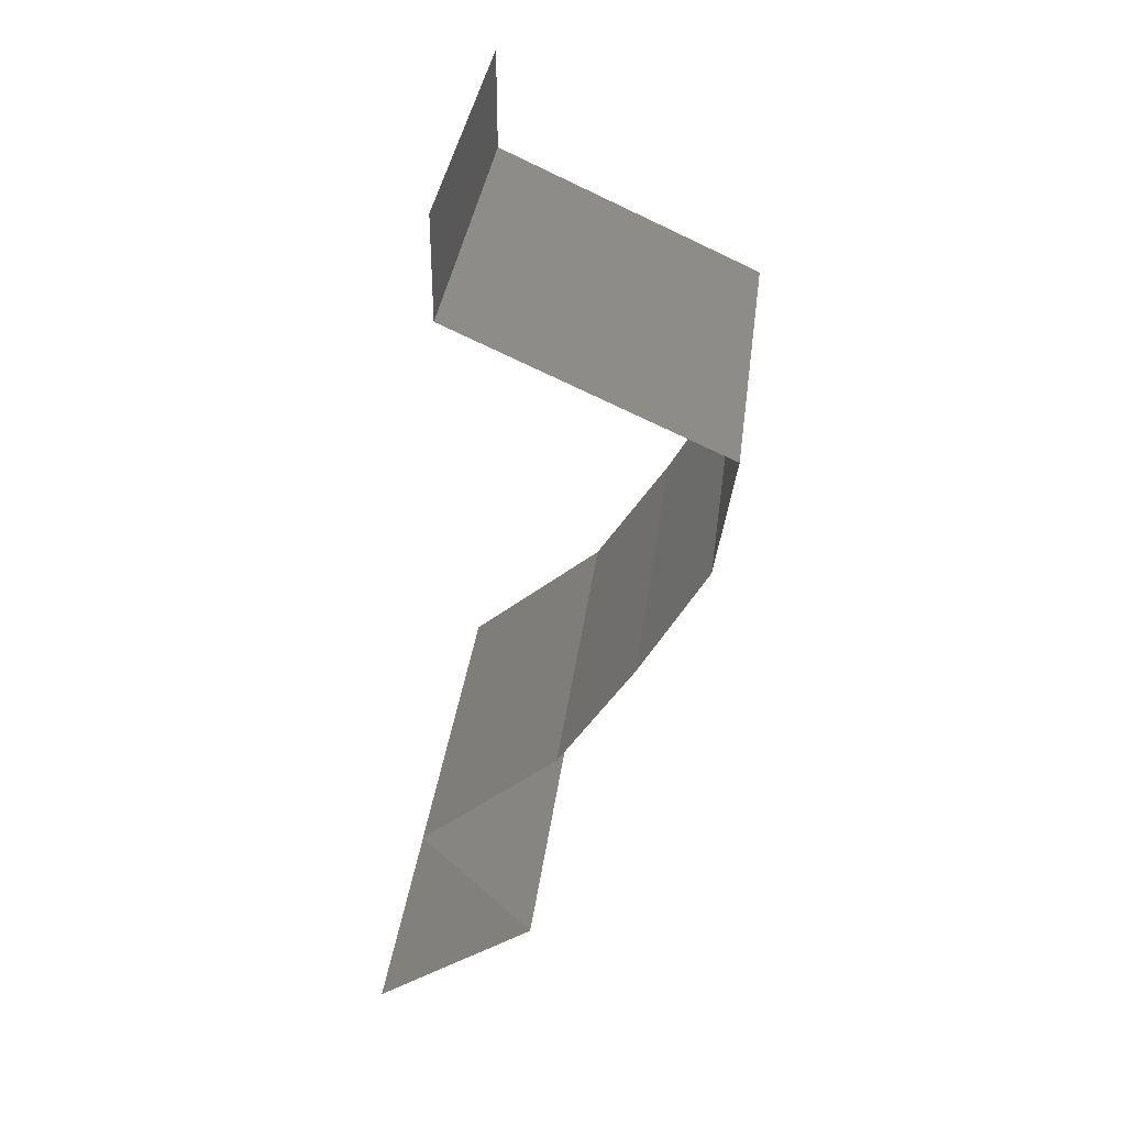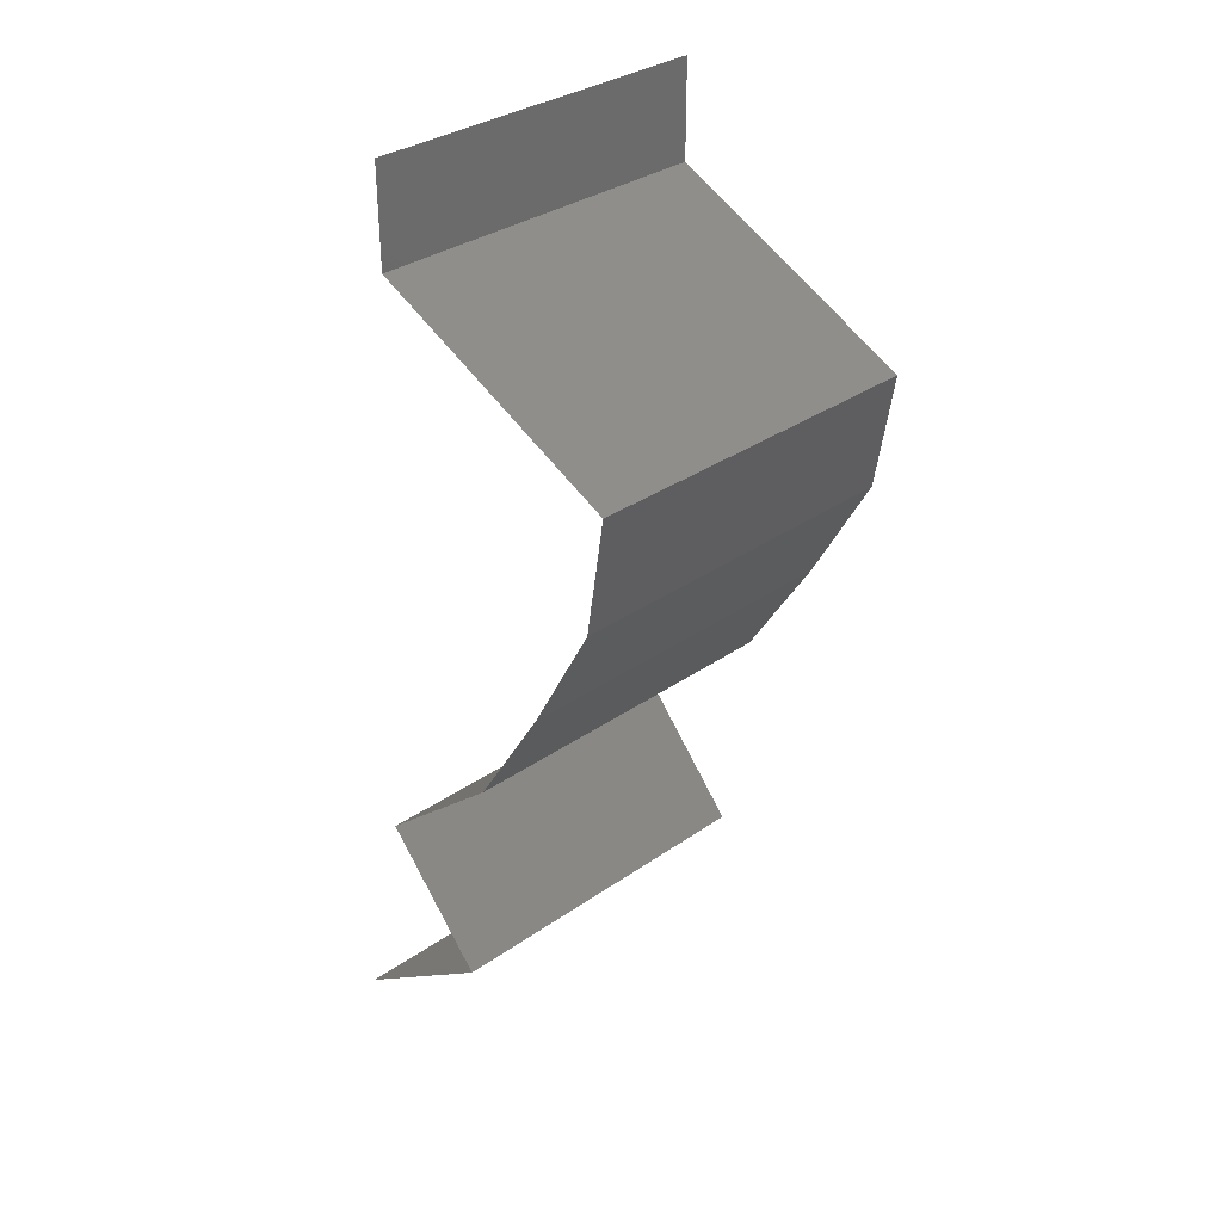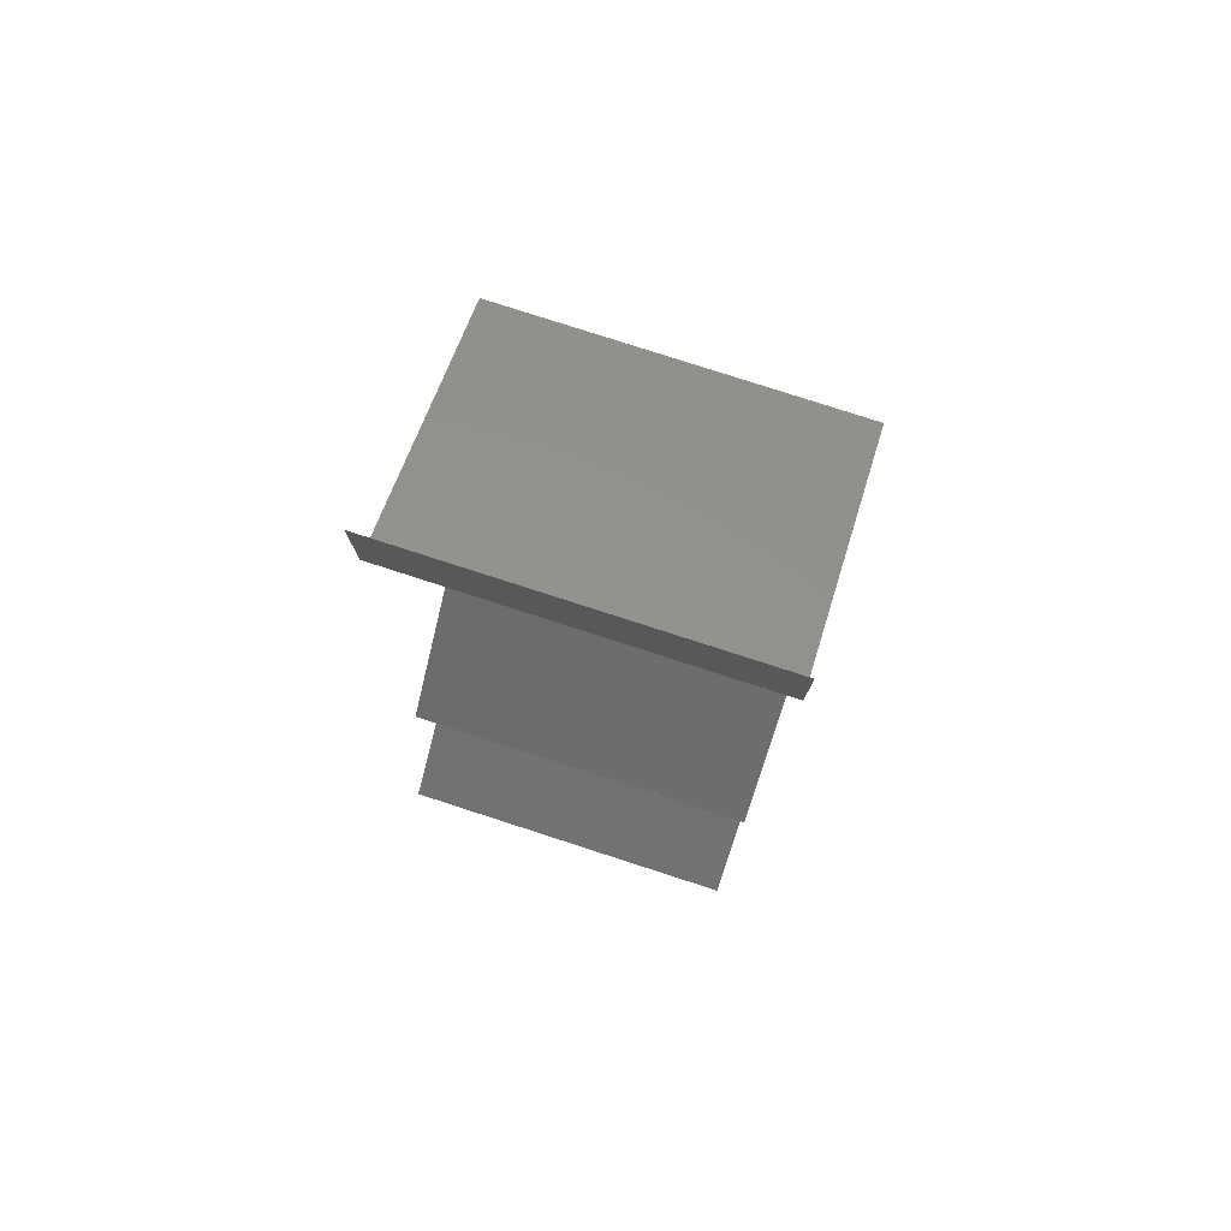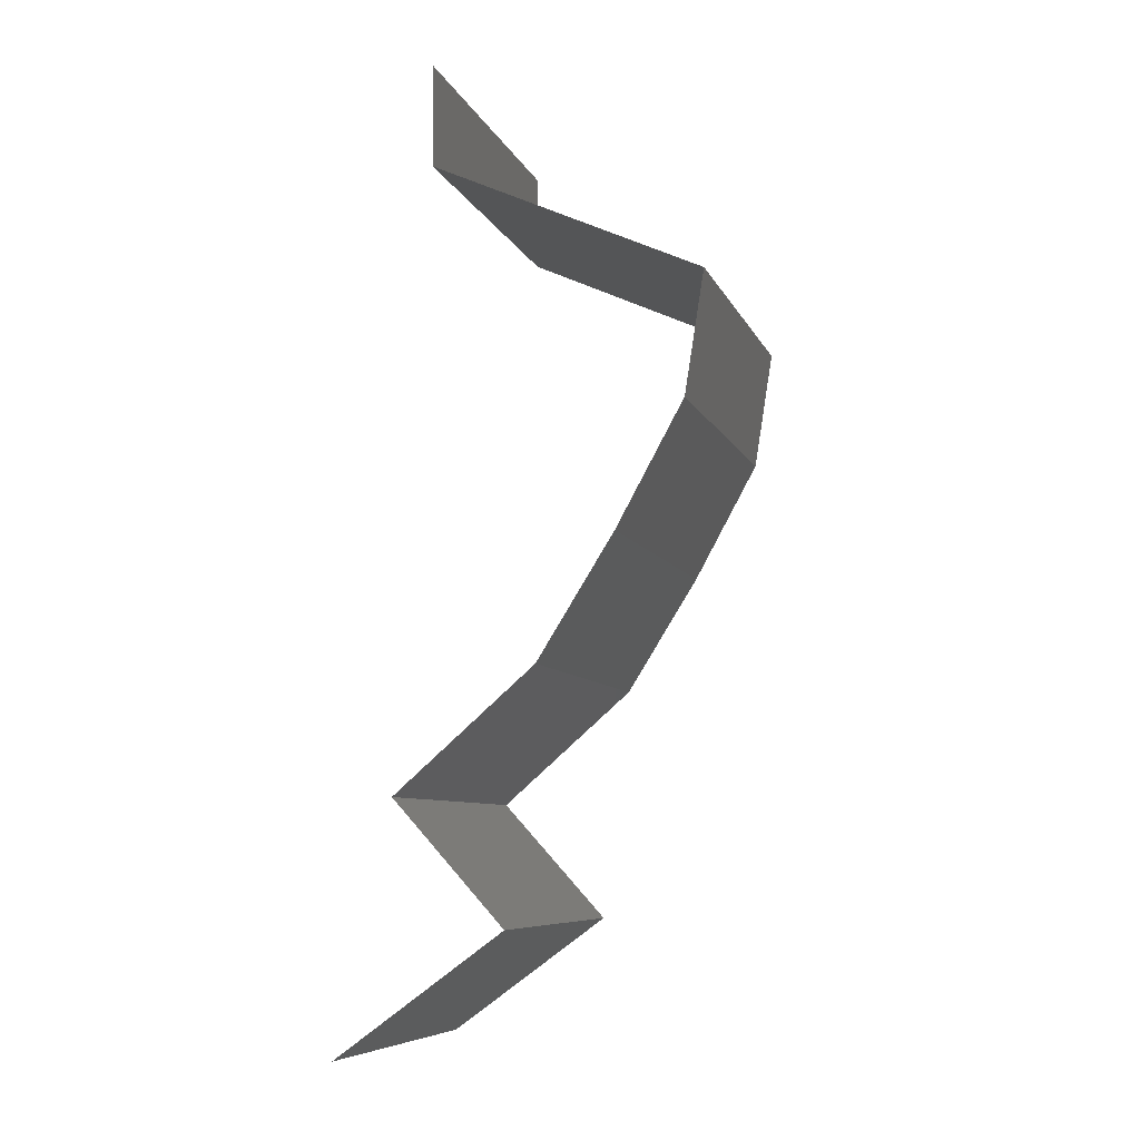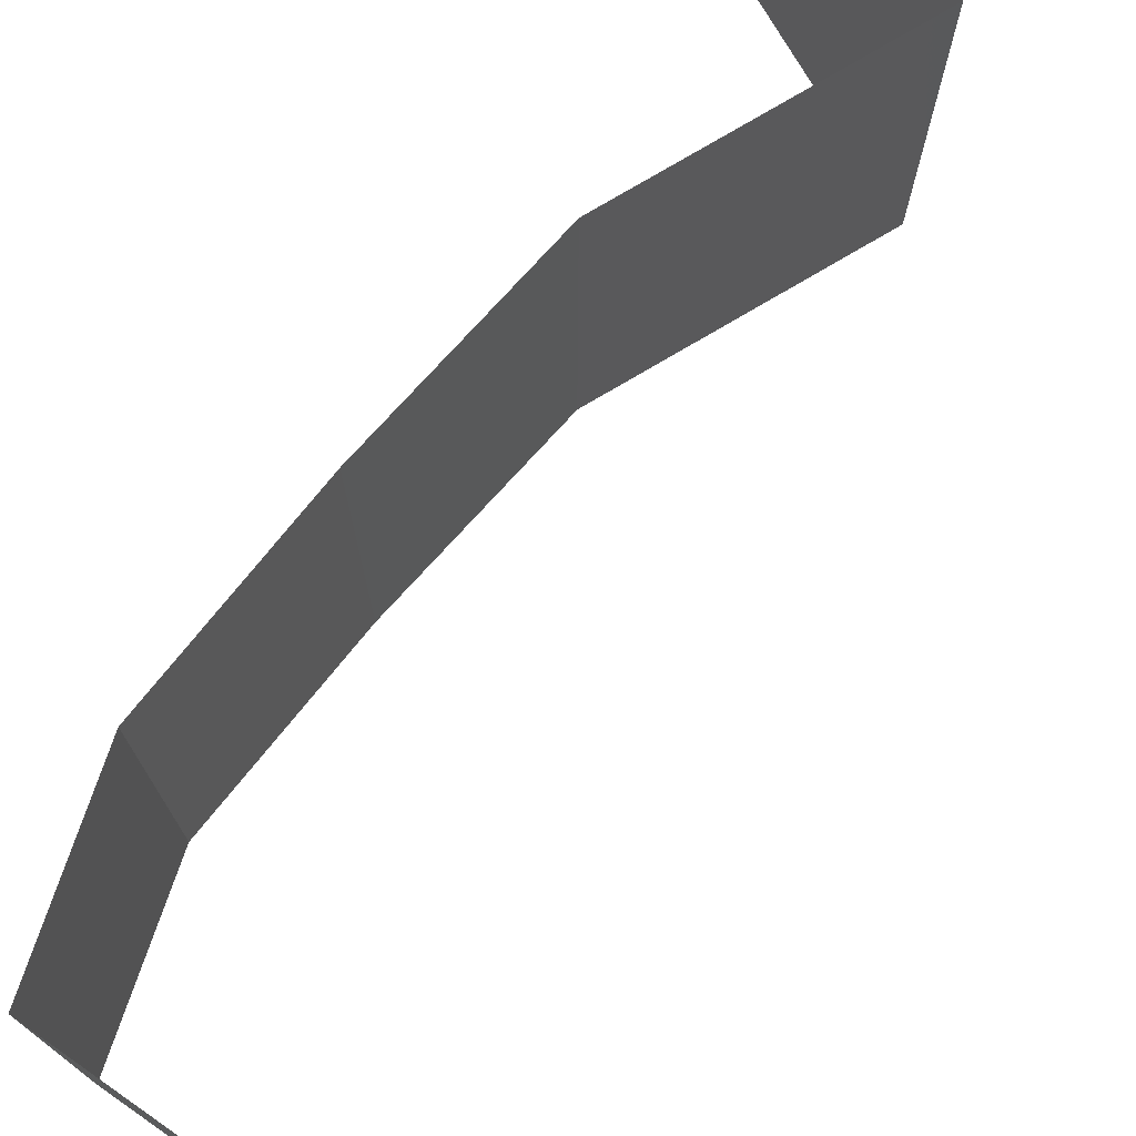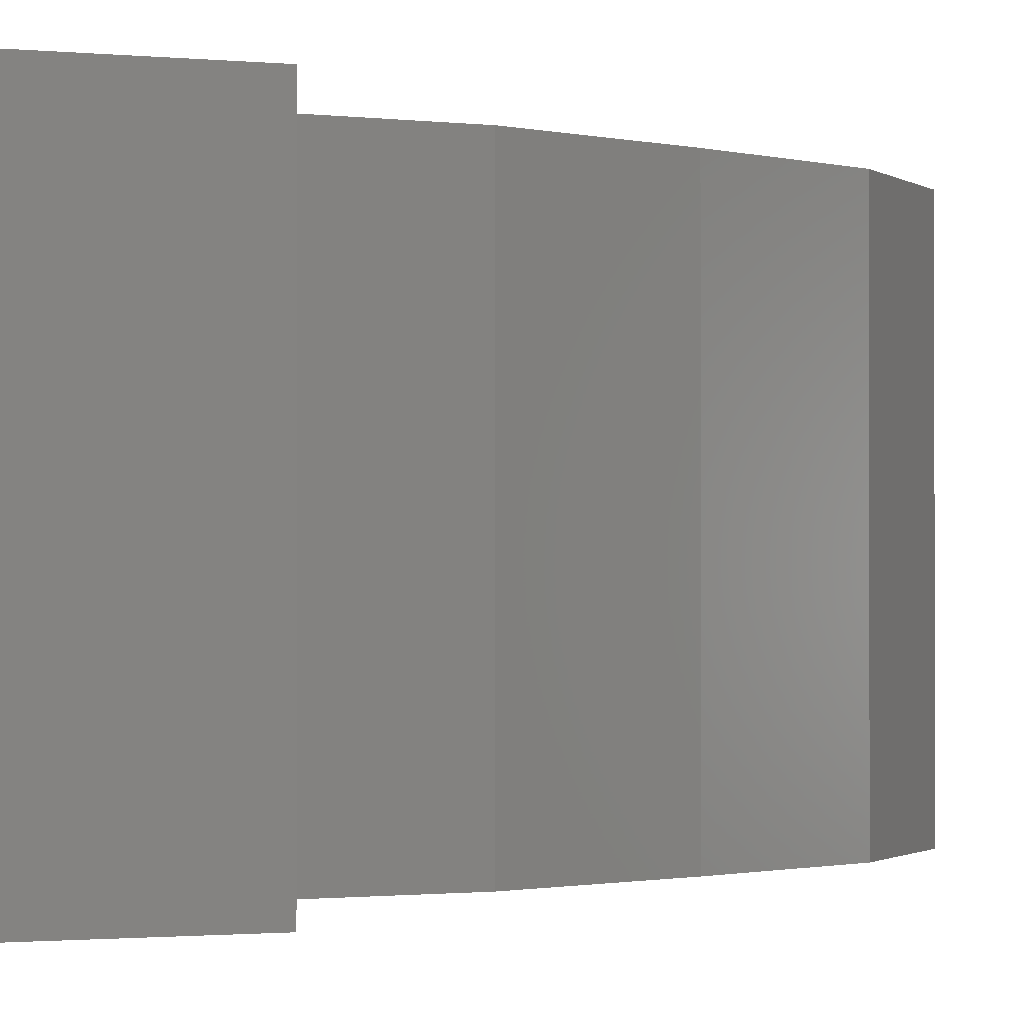
<metadata>
{"format":"stl","ext":"stl","renderer":"f3d","projection":"perspective","resolution":1024,"background":"white","views":[{"elev":35.9,"azim":7.3,"up":"+Y"},{"elev":33.3,"azim":46.4,"up":"+Y"},{"elev":79.0,"azim":-72.1,"up":"+Y"},{"elev":-7.8,"azim":15.6,"up":"+Y"},{"elev":79.2,"azim":-169.2,"up":"+Z"},{"elev":-1.0,"azim":12.5,"up":"+Z"}]}
</metadata>
<code>
# stl→obj: 46 verts, 68 faces
v 0.04 0.05433 0.01
v 0.04 0.05717 0.005
v 0.04 0.06 0.01
v 0.04 0.05717 0.015
v 0.04 0.05433 0.02
v 0.04 0.06 0.02
v 0.04 0.06 0
v 0.04 0.05433 0
v 0.04747 0.05094 0
v 0.04696 0.05117 0.007909
v 0.05493 0.04754 0
v 0.05493 0.04754 0.01
v 0.04982 0.04986 0.01445
v 0.05493 0.04754 0.02
v 0.04482 0.05214 0.01435
v 0.04747 0.05094 0.02
v 0.05385 0.04075 0.01
v 0.05439 0.04415 0.005
v 0.05439 0.04415 0.015
v 0.05385 0.04075 0.02
v 0.05385 0.04075 0
v 0.05198 0.03735 0.015
v 0.05012 0.03396 0
v 0.05198 0.03735 0.005
v 0.05012 0.03396 0.01
v 0.05012 0.03396 0.02
v 0.04587 0.02717 0
v 0.04799 0.03056 0.005
v 0.04587 0.02717 0.01
v 0.04799 0.03056 0.015
v 0.04587 0.02717 0.02
v 0.03807 0.02037 0.02
v 0.04197 0.02377 0.015
v 0.04197 0.02377 0.005
v 0.03807 0.02037 0
v 0.03807 0.02037 0.01
v 0.04116 0.01698 0.015
v 0.04425 0.01358 0
v 0.04116 0.01698 0.005
v 0.04425 0.01358 0.01
v 0.04425 0.01358 0.02
v 0.03959 0.01019 0.005676
v 0.03494 0.006792 0
v 0.03494 0.006792 0.02
v 0.03959 0.01019 0.01427
v 0.03494 0.006792 0.01
f 1 2 3
f 3 4 1
f 5 4 6
f 7 2 8
f 3 2 7
f 6 4 3
f 8 2 1
f 1 4 5
f 9 10 11
f 11 10 12
f 8 10 9
f 1 10 8
f 12 13 14
f 5 15 1
f 14 13 16
f 16 15 5
f 10 13 12
f 15 10 1
f 15 13 10
f 16 13 15
f 17 18 12
f 12 19 17
f 20 19 14
f 11 18 21
f 12 18 11
f 14 19 12
f 21 18 17
f 17 19 20
f 20 22 17
f 23 24 25
f 17 24 21
f 25 22 26
f 26 22 20
f 25 24 17
f 21 24 23
f 17 22 25
f 27 28 29
f 26 30 25
f 29 30 31
f 25 28 23
f 23 28 27
f 25 30 29
f 31 30 26
f 29 28 25
f 32 33 31
f 27 34 35
f 31 33 29
f 35 34 36
f 34 33 36
f 29 33 34
f 29 34 27
f 36 33 32
f 32 37 36
f 38 39 40
f 36 39 35
f 40 37 41
f 35 39 38
f 40 39 36
f 41 37 32
f 36 37 40
f 38 42 43
f 44 45 41
f 41 45 40
f 43 42 46
f 45 42 40
f 46 42 45
f 40 42 38
f 46 45 44

</code>
